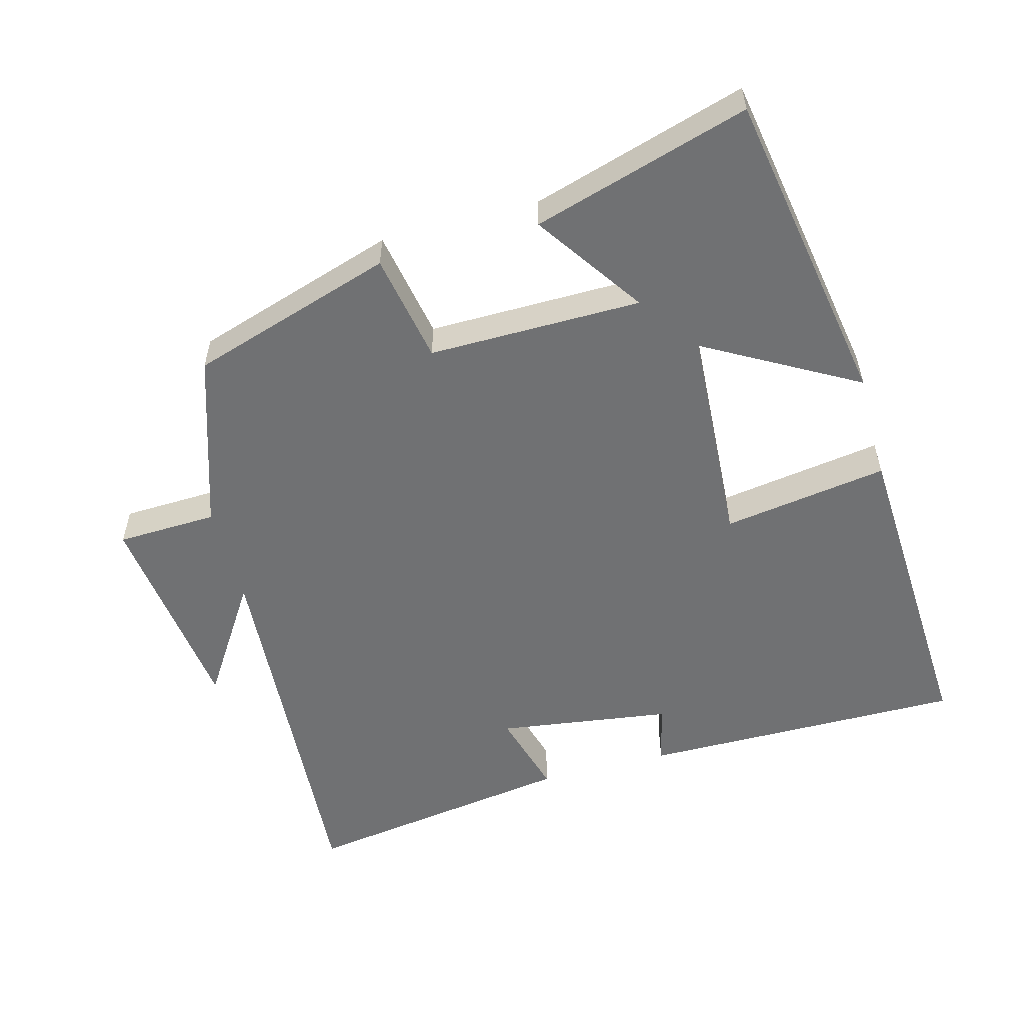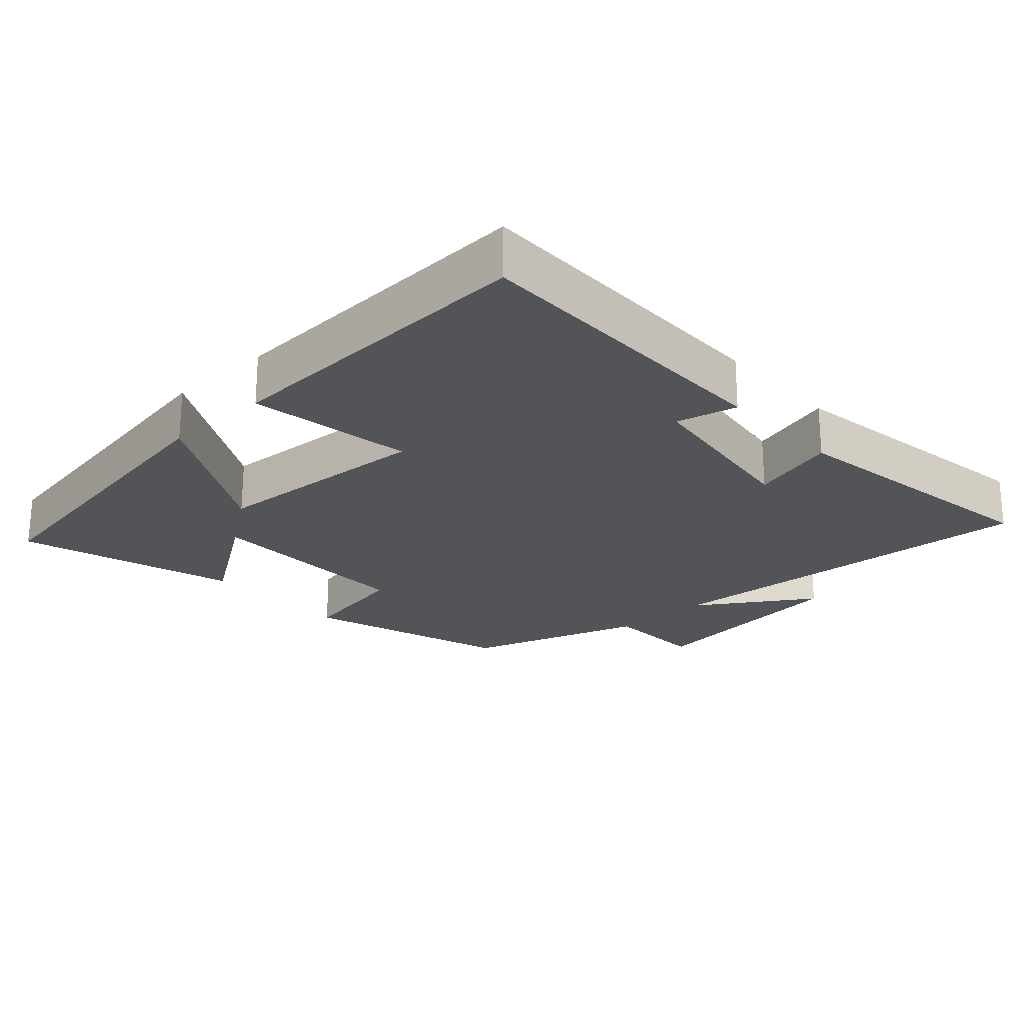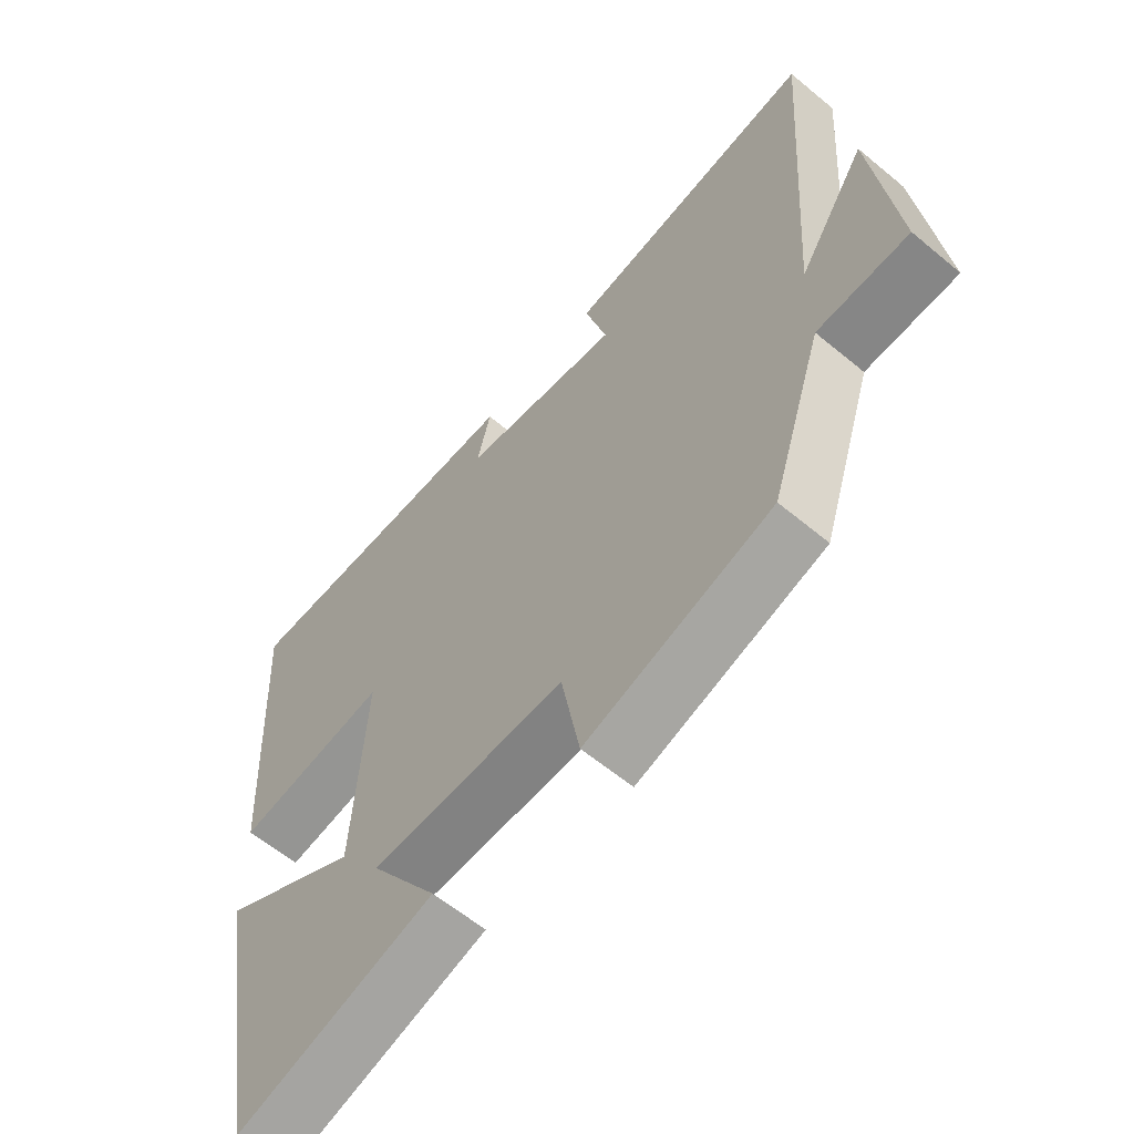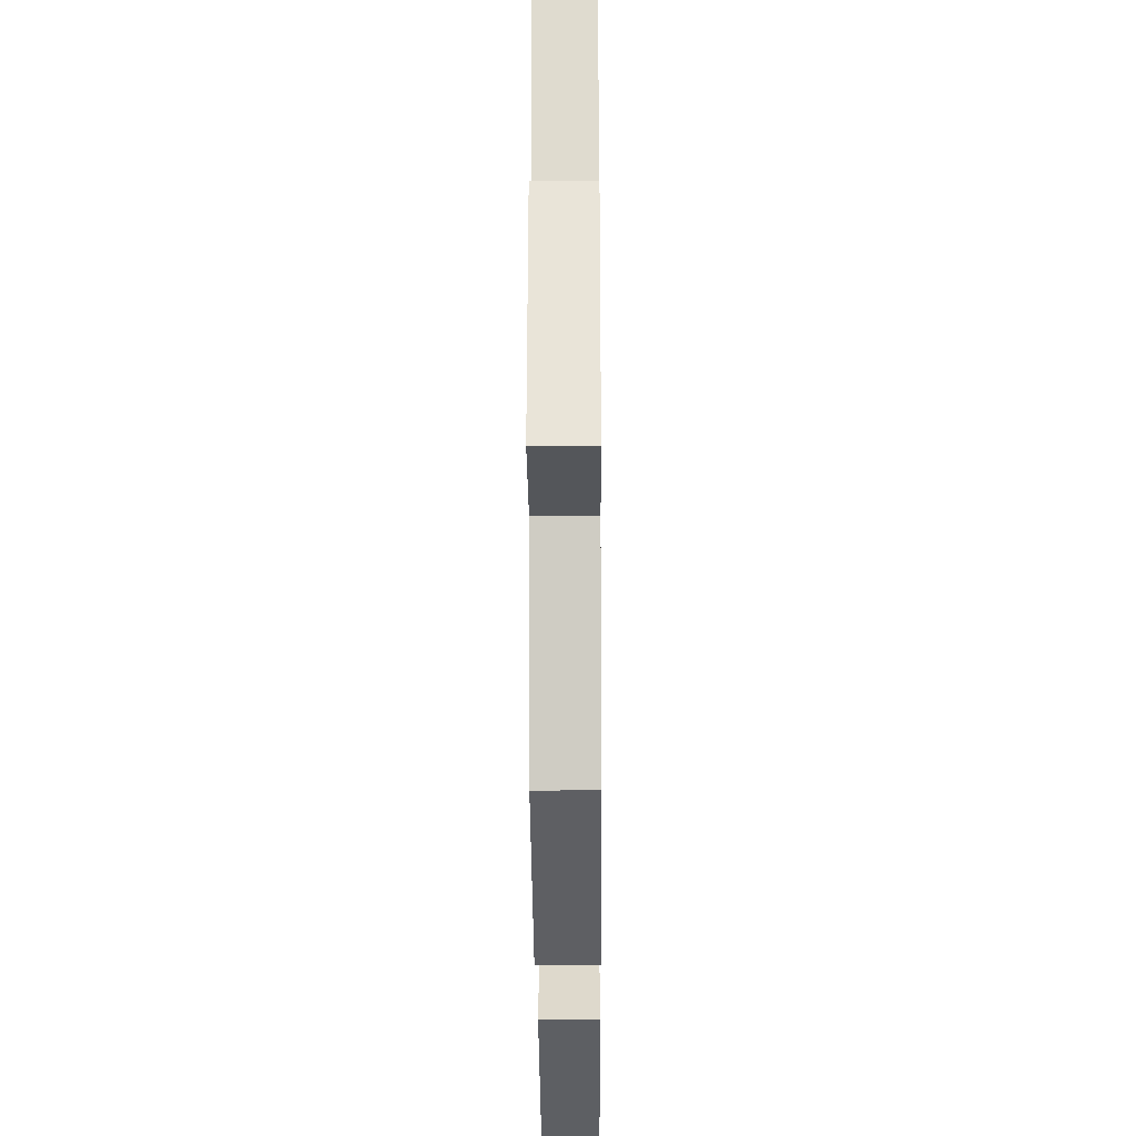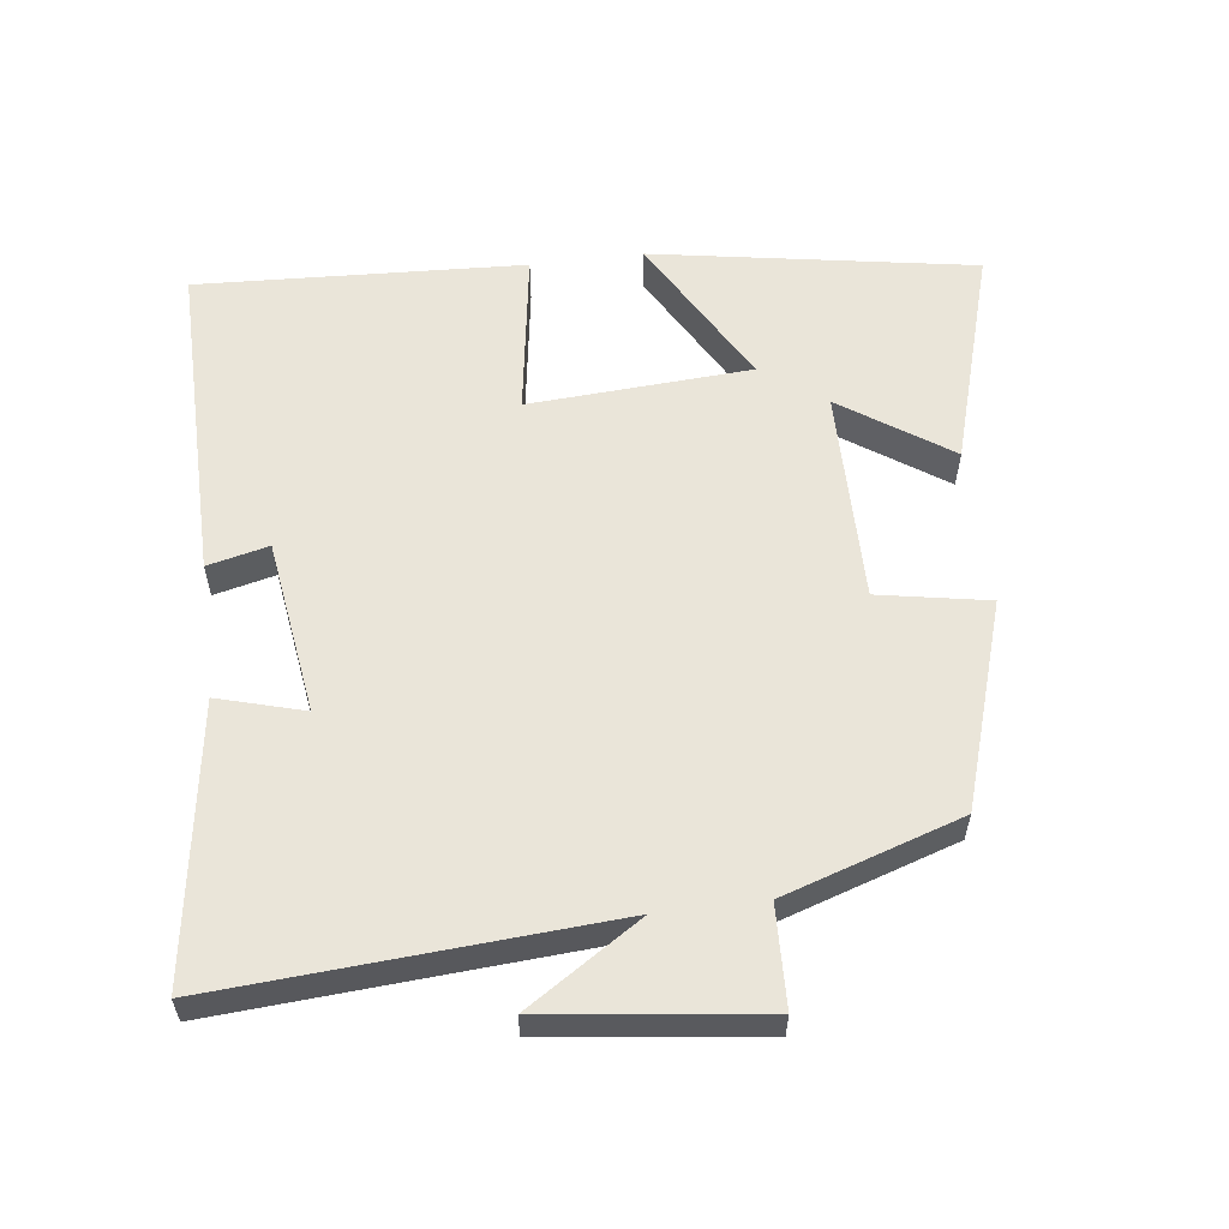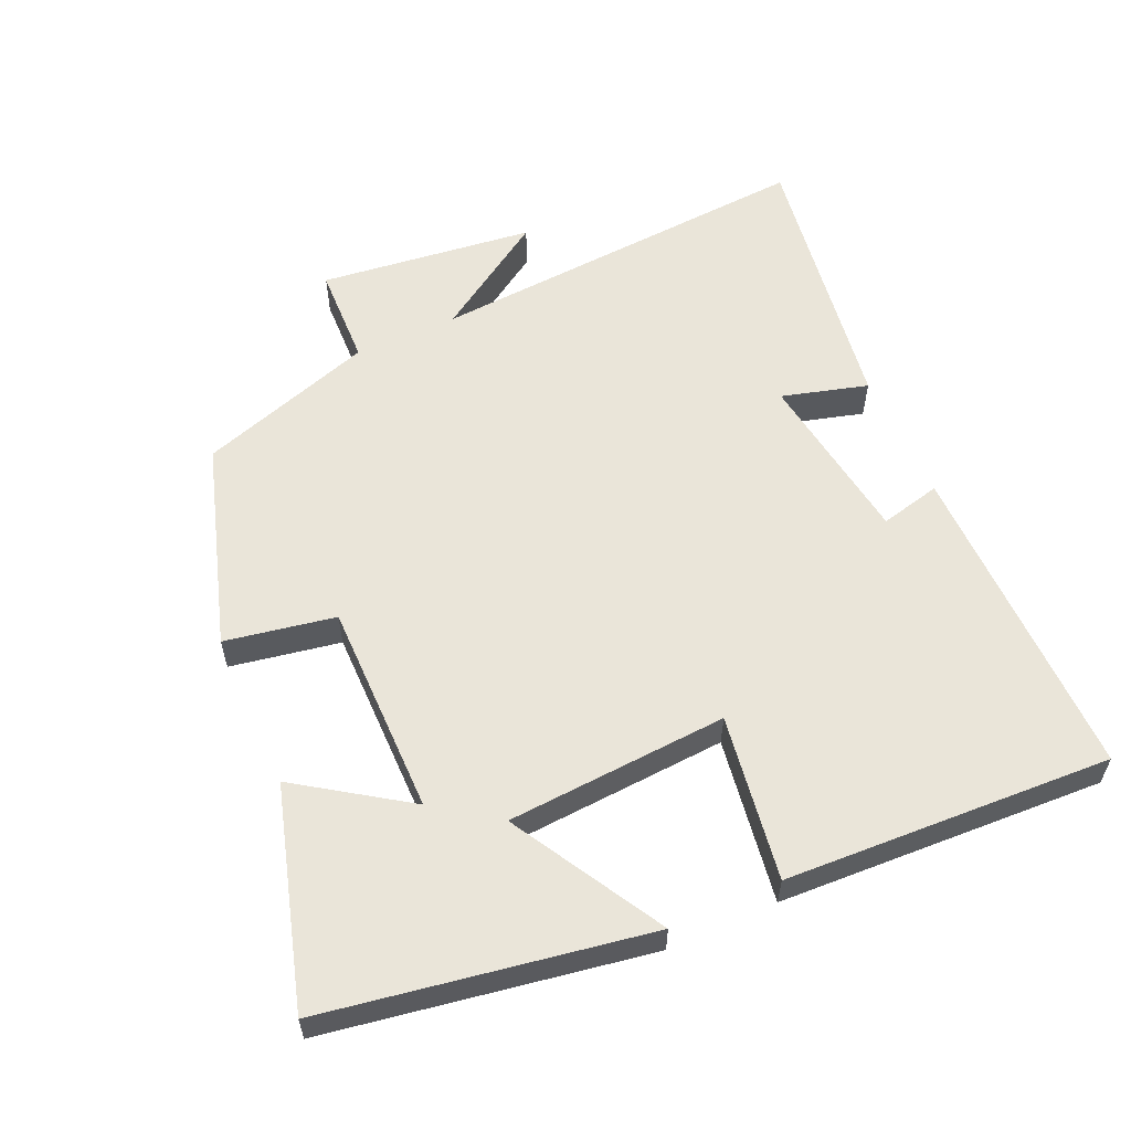
<metadata>
{"format":"obj","ext":"obj","renderer":"f3d","projection":"perspective","resolution":1024,"background":"white","views":[{"elev":-55.1,"azim":-164.8,"up":"+Y"},{"elev":-23.4,"azim":-47.5,"up":"+Y"},{"elev":-60.4,"azim":49.6,"up":"+Z"},{"elev":-23.5,"azim":90.4,"up":"+Z"},{"elev":58.2,"azim":82.9,"up":"+Y"},{"elev":58.3,"azim":-114.2,"up":"+Y"}]}
</metadata>
<code>
v -0.421 0.07 -0.593
v -0.5 0.07 -0.128
v -0.281 0.07 -0.252
v -0.261 0.07 0.068
v -0.5 0.07 0.032
v -0.523 0.07 0.504
v -0.055 0.07 0.5
v -0.076 0.07 0.412
v 0.176 0.07 0.376
v 0.141 0.07 0.5
v 0.538 0.07 0.559
v 0.5 0.07 -0.002
v 0.607 0.07 0.163
v 0.645 0.07 -0.147
v 0.5 0.07 -0.152
v 0.417 0.07 -0.407
v 0.122 0.07 -0.5
v 0.093 0.07 -0.341
v -0.215 0.07 -0.343
v -0.108 0.07 -0.5
v -0.421 0 -0.593
v -0.5 0 -0.128
v -0.281 0 -0.252
v -0.261 0 0.068
v -0.5 0 0.032
v -0.523 0 0.504
v -0.055 0 0.5
v -0.076 0 0.412
v 0.176 0 0.376
v 0.141 0 0.5
v 0.538 0 0.559
v 0.5 0 -0.002
v 0.607 0 0.163
v 0.645 0 -0.147
v 0.5 0 -0.152
v 0.417 0 -0.407
v 0.122 0 -0.5
v 0.093 0 -0.341
v -0.215 0 -0.343
v -0.108 0 -0.5
f 1 2 3
f 20 1 3
f 19 20 3
f 18 19 3 4
f 15 16 17 18
f 15 18 4
f 12 13 14 15
f 12 15 4
f 9 10 11 12
f 8 9 12 4
f 6 7 8
f 5 6 8
f 4 5 8
f 23 22 21
f 23 21 40
f 23 40 39
f 24 23 39 38
f 38 37 36 35
f 24 38 35
f 35 34 33 32
f 24 35 32
f 32 31 30 29
f 24 32 29 28
f 28 27 26
f 28 26 25
f 28 25 24
f 1 21 22 2
f 2 22 23 3
f 3 23 24 4
f 4 24 25 5
f 5 25 26 6
f 6 26 27 7
f 7 27 28 8
f 8 28 29 9
f 9 29 30 10
f 10 30 31 11
f 11 31 32 12
f 12 32 33 13
f 13 33 34 14
f 14 34 35 15
f 15 35 36 16
f 16 36 37 17
f 17 37 38 18
f 18 38 39 19
f 19 39 40 20
f 20 40 21 1

</code>
